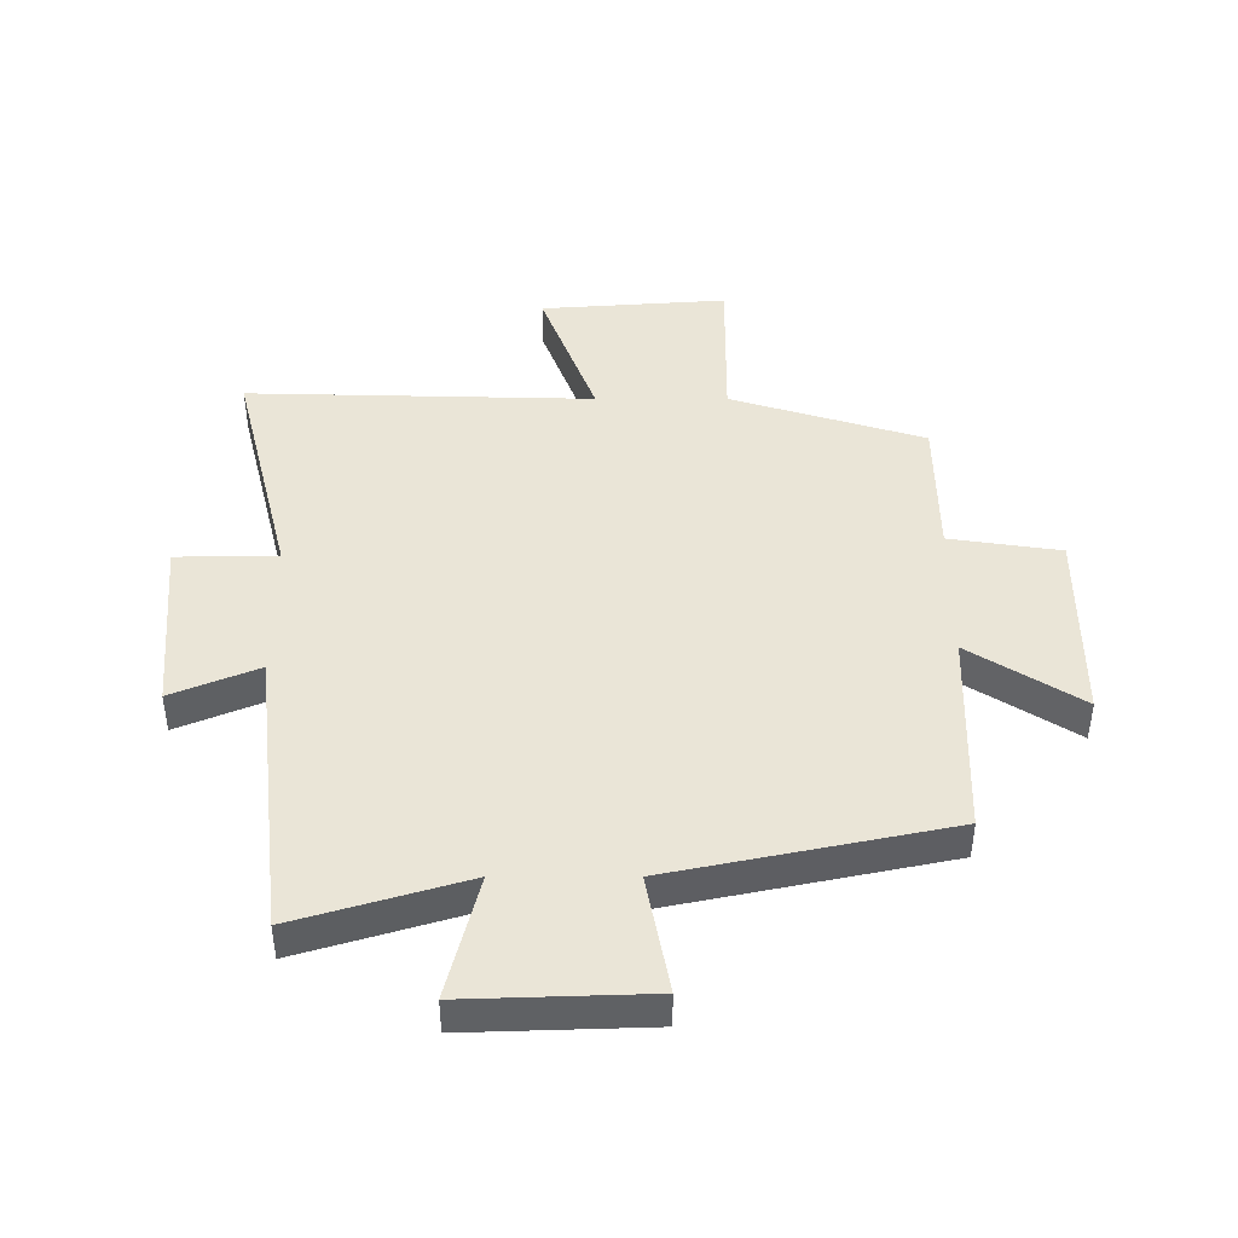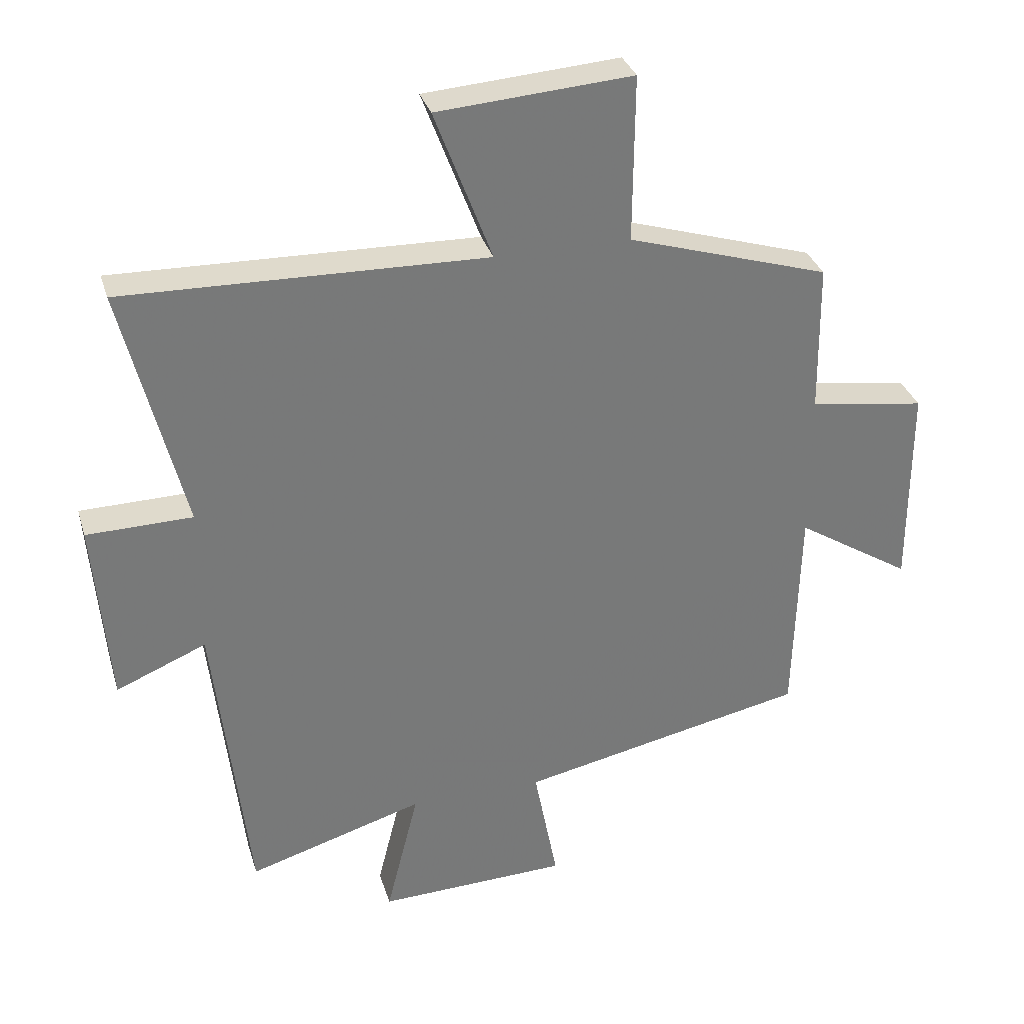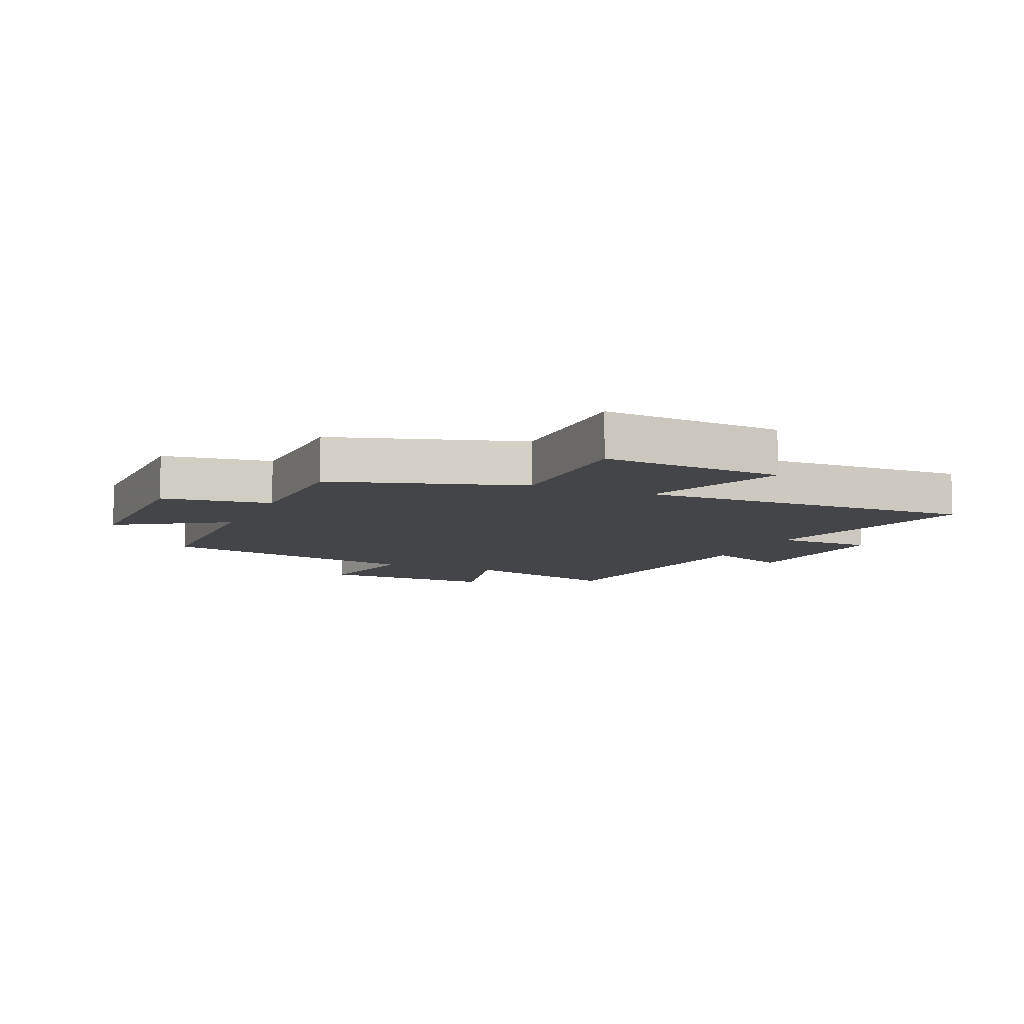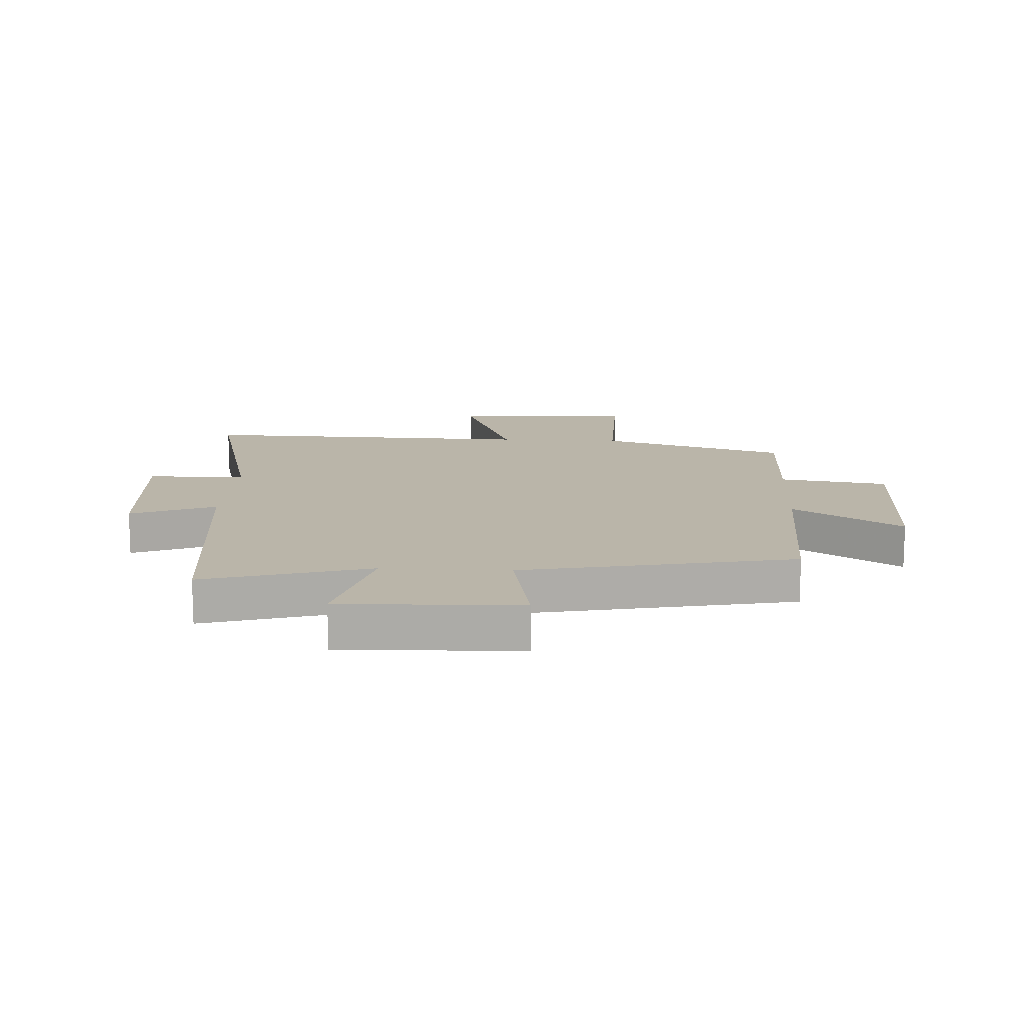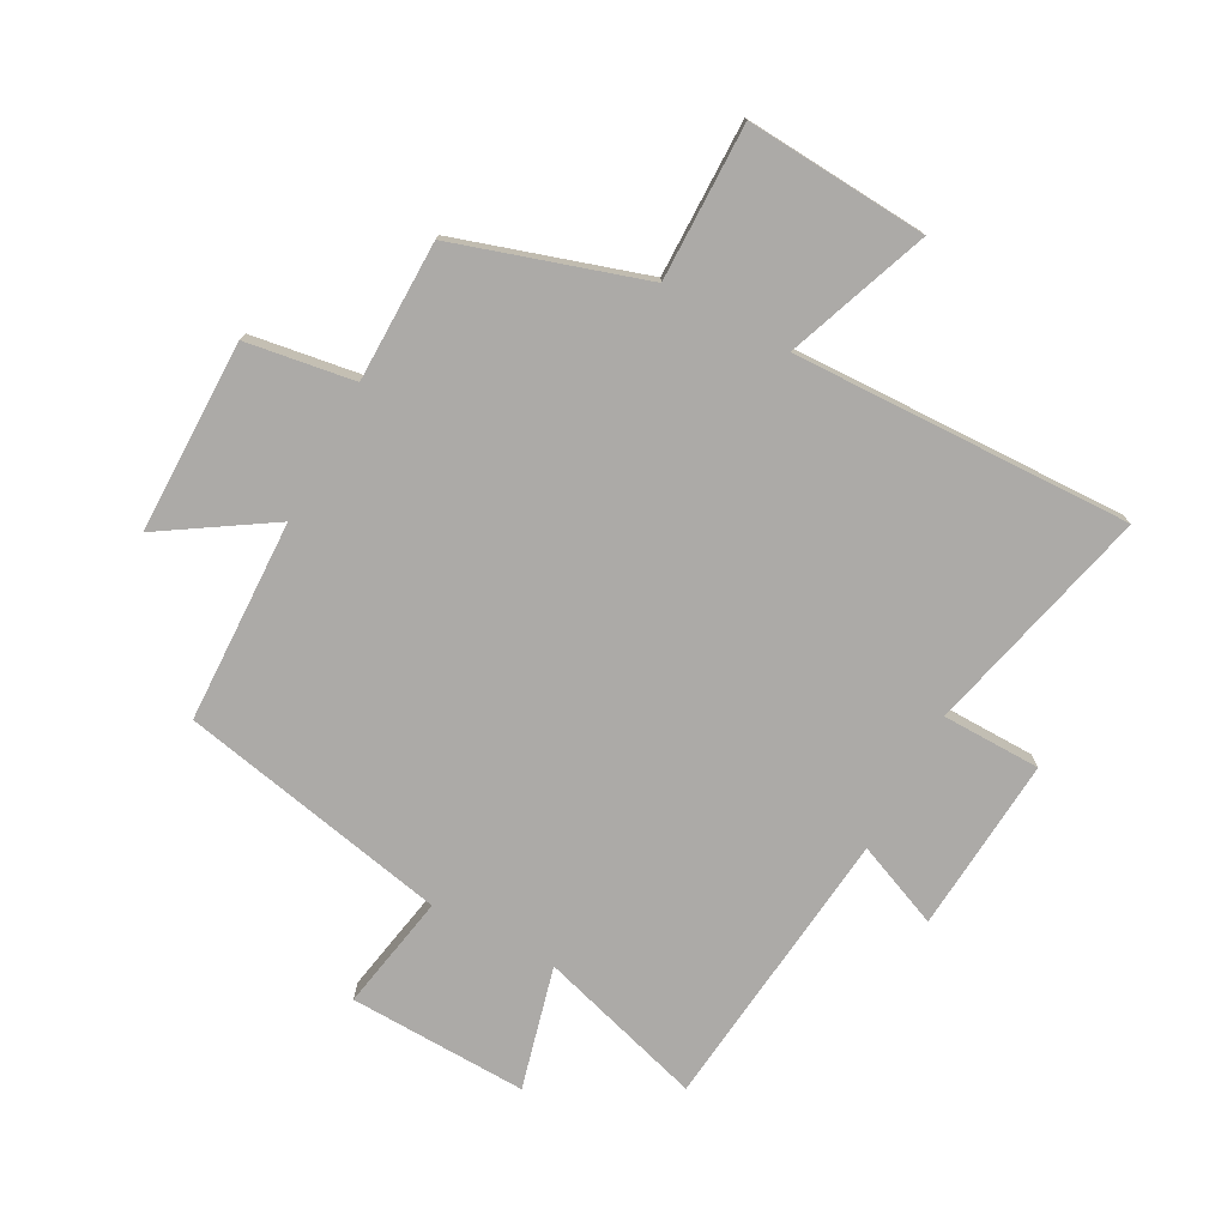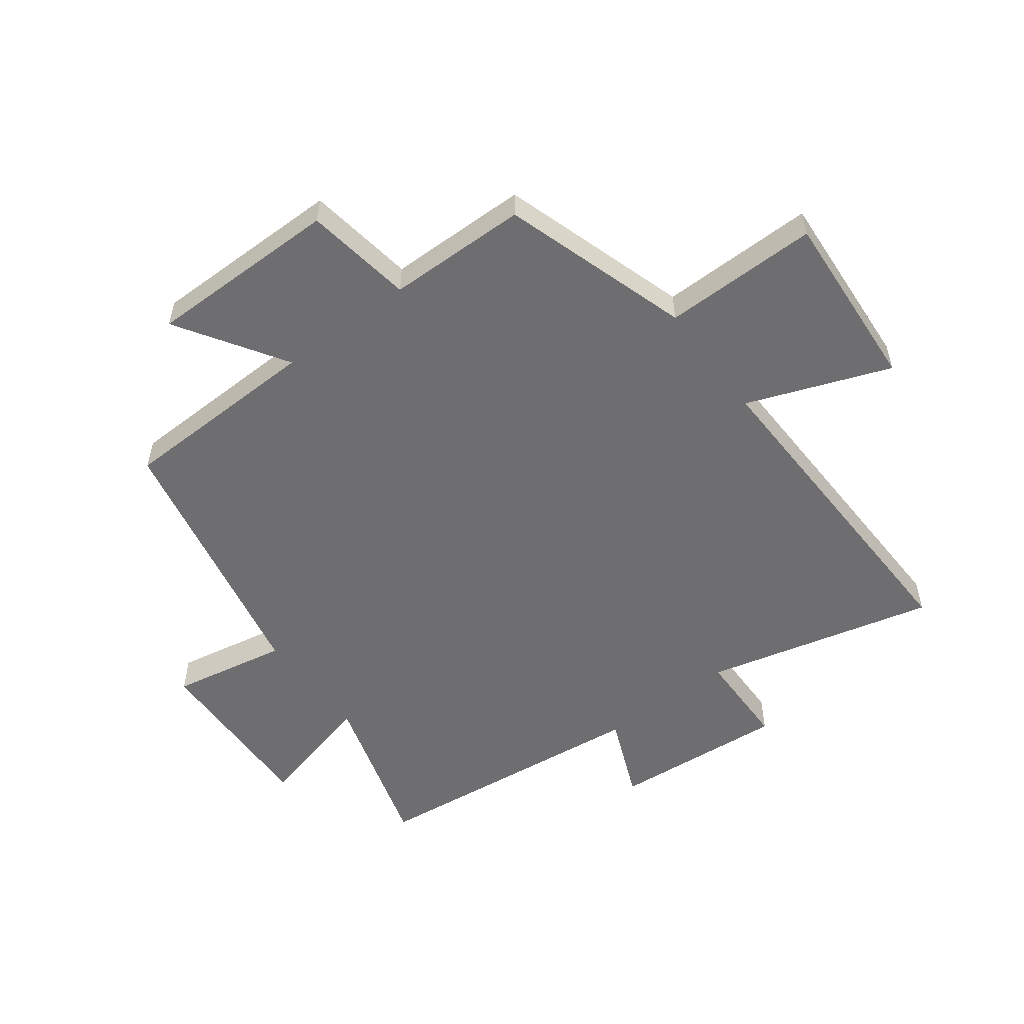
<metadata>
{"format":"obj","ext":"obj","renderer":"f3d","projection":"perspective","resolution":1024,"background":"white","views":[{"elev":44.1,"azim":-180.0,"up":"+Y"},{"elev":32.5,"azim":164.1,"up":"+Z"},{"elev":-8.7,"azim":-23.8,"up":"+Y"},{"elev":13.6,"azim":-176.7,"up":"+Y"},{"elev":-76.1,"azim":-28.1,"up":"+Y"},{"elev":-54.4,"azim":-53.0,"up":"+Y"}]}
</metadata>
<code>
v -0.497 0.07 0.402
v -0.182 0.07 0.5
v -0.184 0.07 0.76
v 0.12 0.07 0.738
v 0.03 0.07 0.5
v 0.596 0.07 0.514
v 0.5 0.07 0.129
v 0.665 0.07 0.126
v 0.641 0.07 -0.166
v 0.5 0.07 -0.107
v 0.446 0.07 -0.583
v 0.17 0.07 -0.5
v 0.221 0.07 -0.704
v -0.077 0.07 -0.694
v -0.04 0.07 -0.5
v -0.491 0.07 -0.406
v -0.5 0.07 -0.067
v -0.681 0.07 -0.182
v -0.681 0.07 0.14
v -0.5 0.07 0.167
v -0.497 0 0.402
v -0.182 0 0.5
v -0.184 0 0.76
v 0.12 0 0.738
v 0.03 0 0.5
v 0.596 0 0.514
v 0.5 0 0.129
v 0.665 0 0.126
v 0.641 0 -0.166
v 0.5 0 -0.107
v 0.446 0 -0.583
v 0.17 0 -0.5
v 0.221 0 -0.704
v -0.077 0 -0.694
v -0.04 0 -0.5
v -0.491 0 -0.406
v -0.5 0 -0.067
v -0.681 0 -0.182
v -0.681 0 0.14
v -0.5 0 0.167
f 17 18 19 20
f 15 16 17 20
f 15 20 1 2
f 12 13 14 15
f 12 15 2 3
f 10 11 12 3
f 7 8 9 10
f 5 6 7
f 5 7 10
f 3 4 5
f 3 5 10
f 40 39 38 37
f 40 37 36 35
f 22 21 40 35
f 35 34 33 32
f 23 22 35 32
f 23 32 31 30
f 30 29 28 27
f 27 26 25
f 30 27 25
f 25 24 23
f 30 25 23
f 1 21 22 2
f 2 22 23 3
f 3 23 24 4
f 4 24 25 5
f 5 25 26 6
f 6 26 27 7
f 7 27 28 8
f 8 28 29 9
f 9 29 30 10
f 10 30 31 11
f 11 31 32 12
f 12 32 33 13
f 13 33 34 14
f 14 34 35 15
f 15 35 36 16
f 16 36 37 17
f 17 37 38 18
f 18 38 39 19
f 19 39 40 20
f 20 40 21 1

</code>
